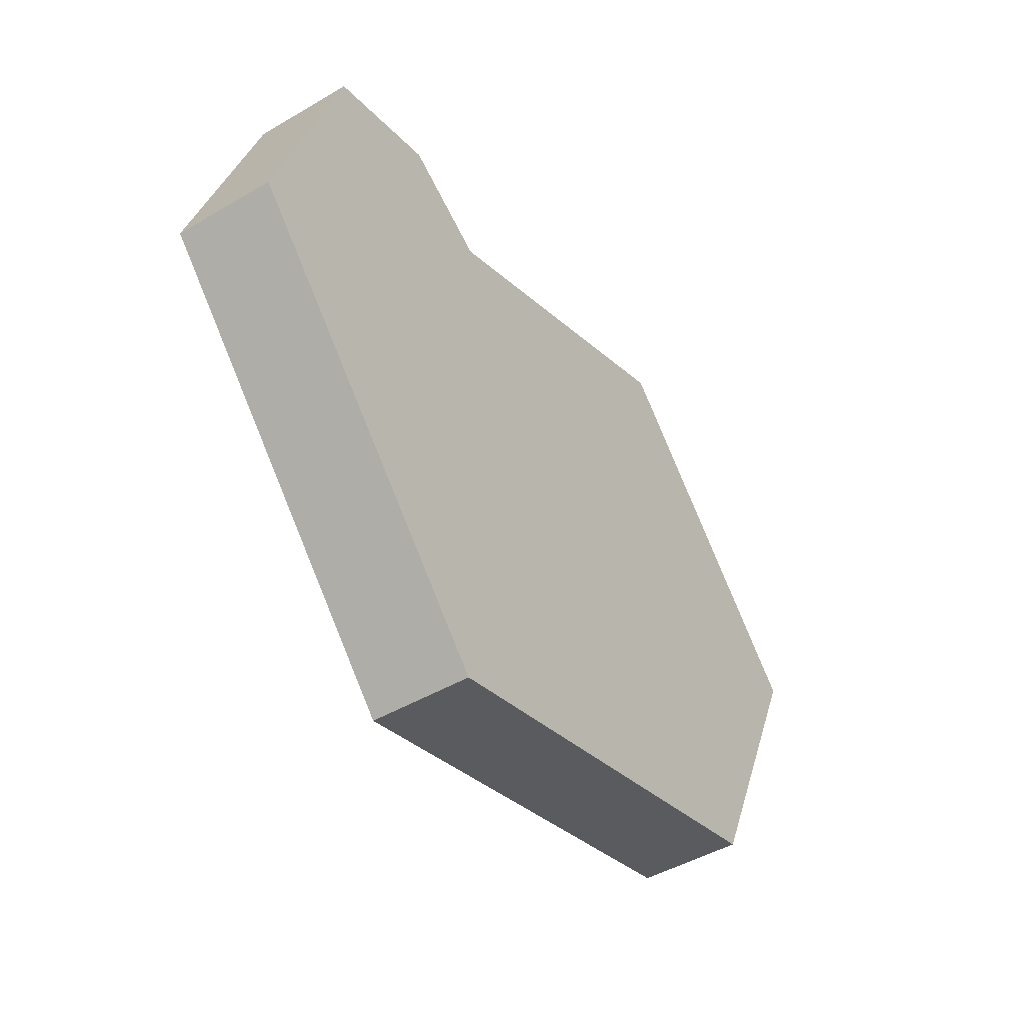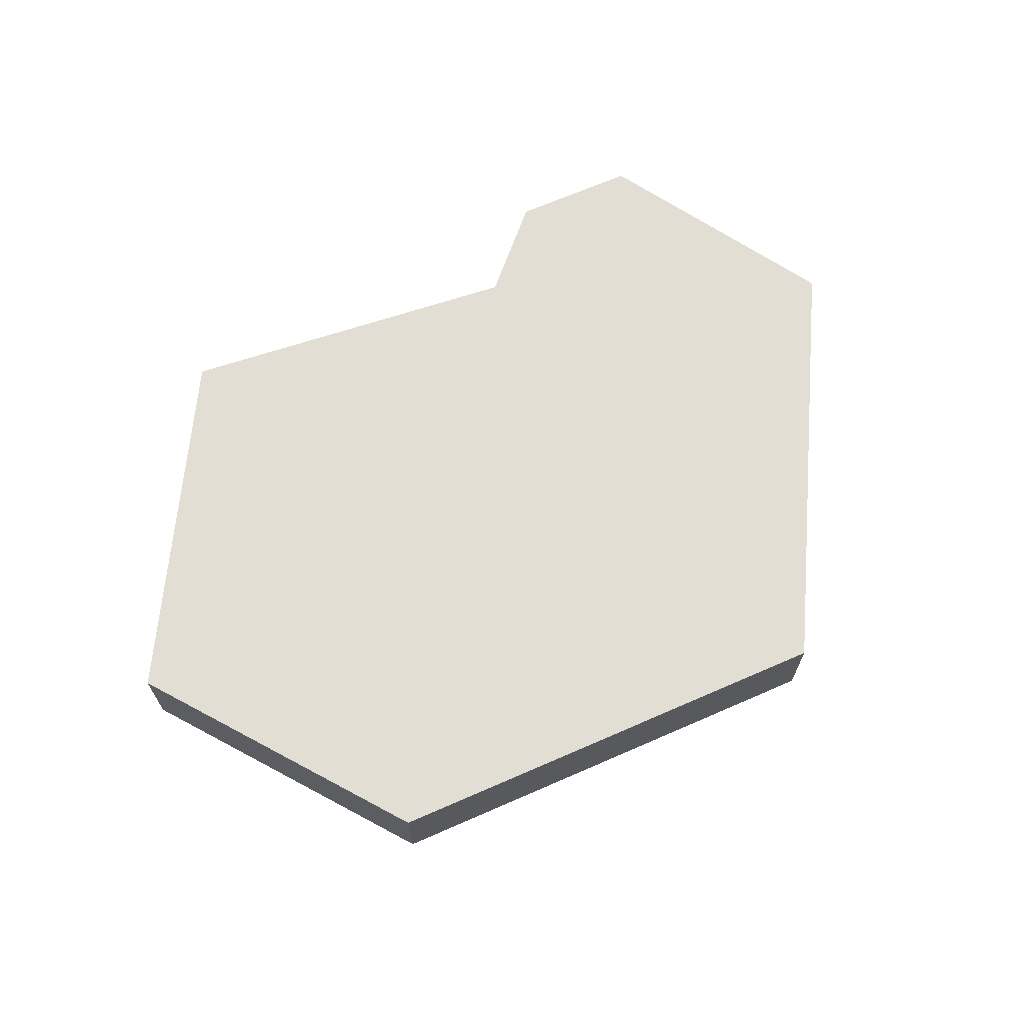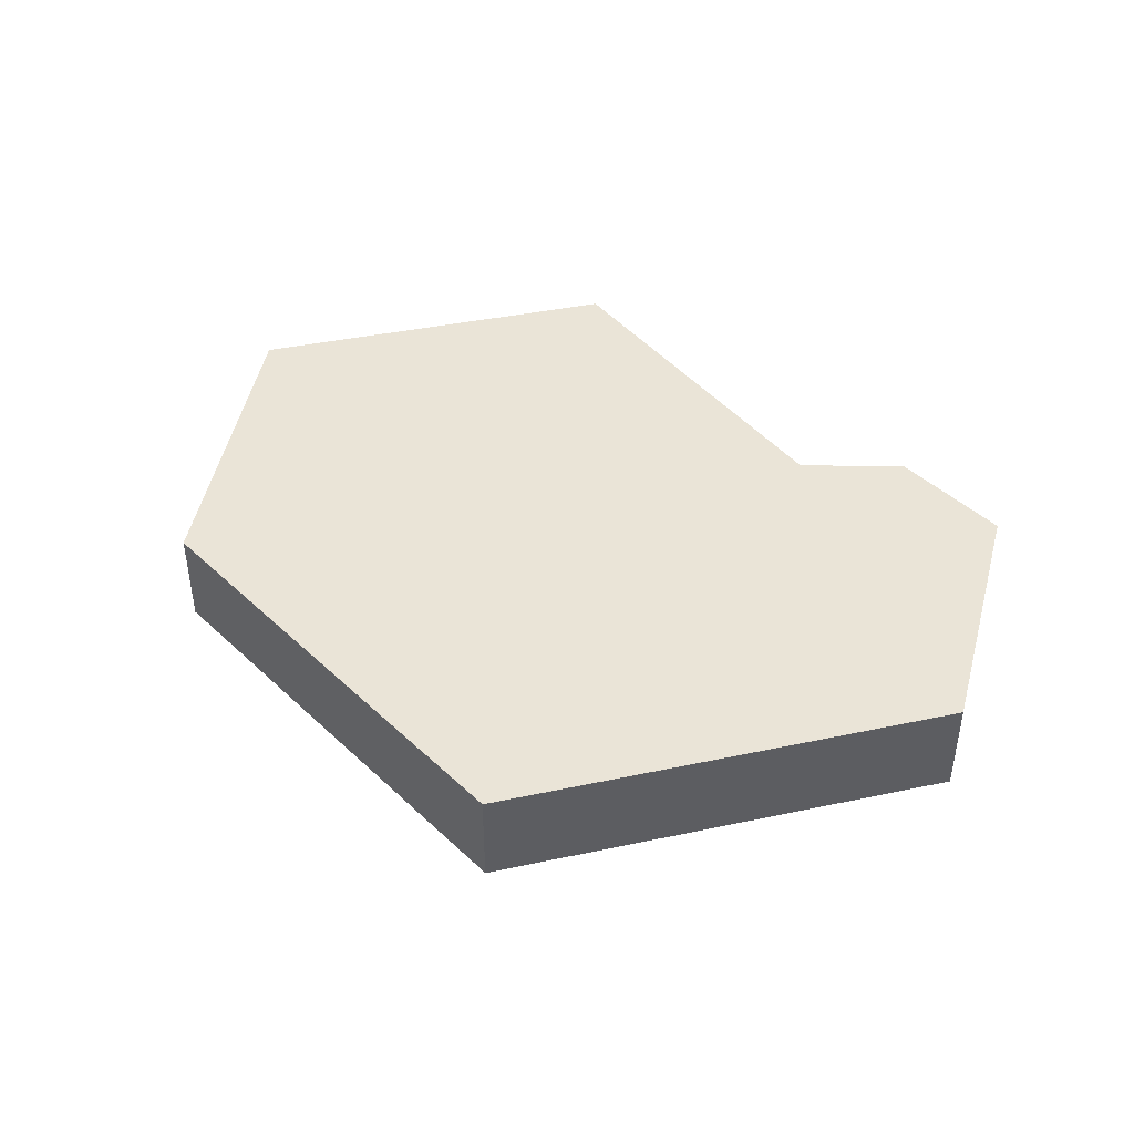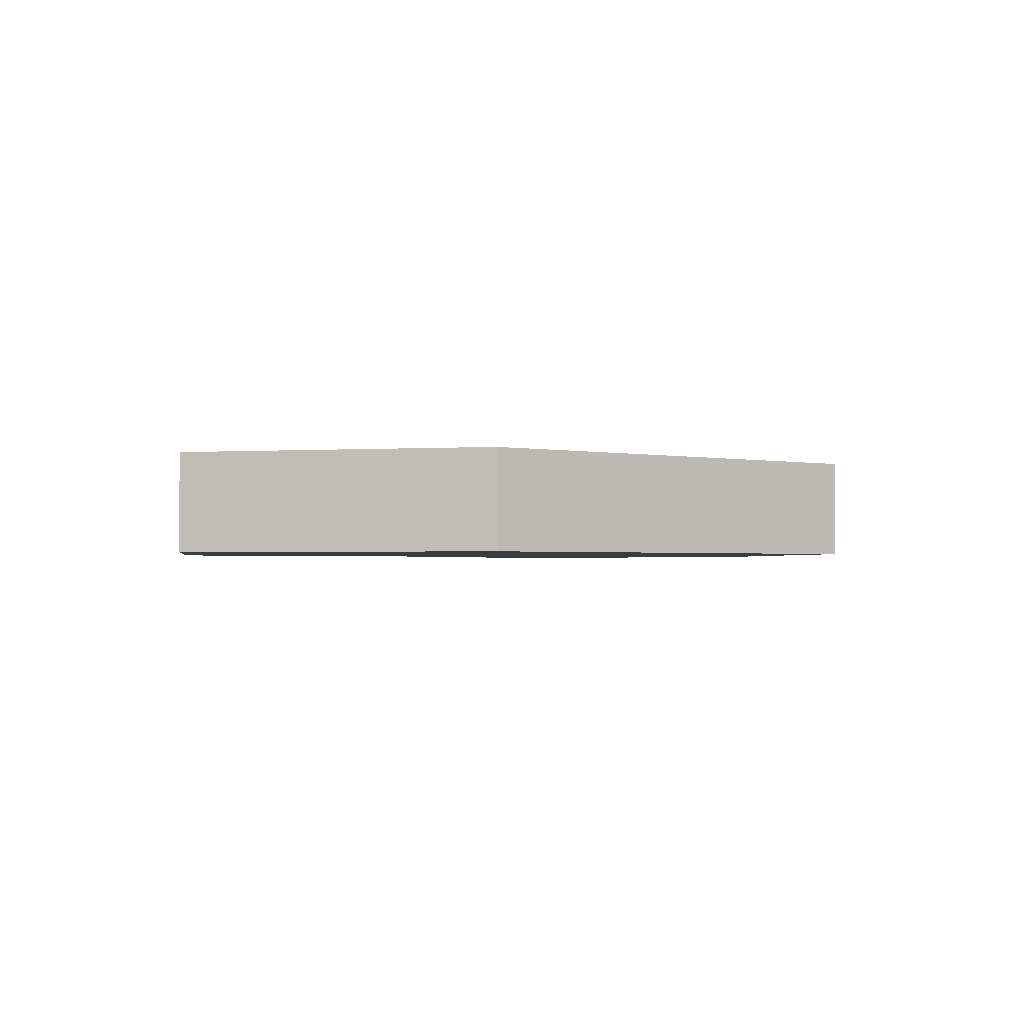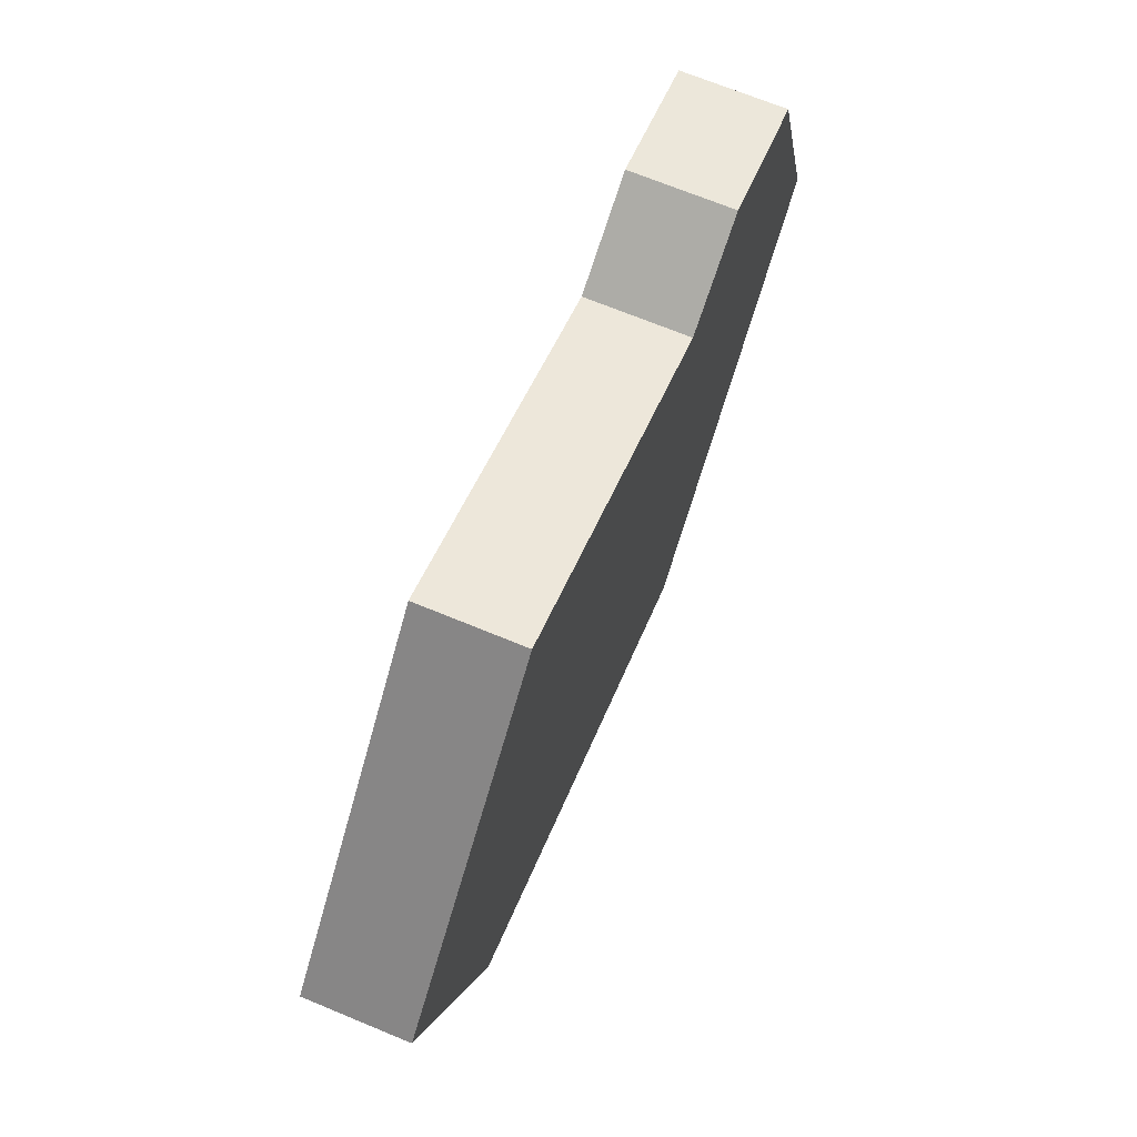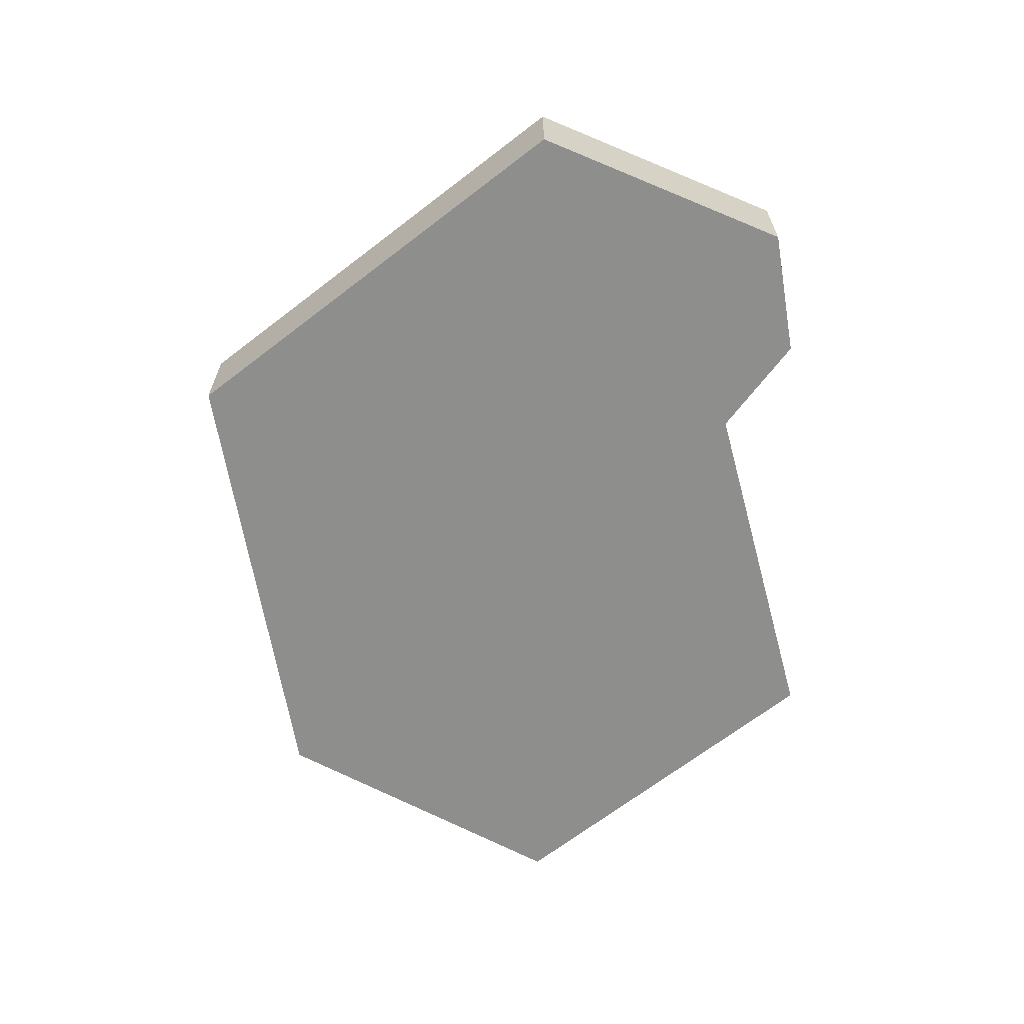
<metadata>
{"format":"obj","ext":"obj","renderer":"f3d","projection":"perspective","resolution":1024,"background":"white","views":[{"elev":-45.8,"azim":-55.9,"up":"+Z"},{"elev":67.2,"azim":142.3,"up":"+Y"},{"elev":43.6,"azim":-146.3,"up":"+Y"},{"elev":-1.8,"azim":128.2,"up":"+Y"},{"elev":69.2,"azim":112.5,"up":"+Z"},{"elev":-64.9,"azim":-94.4,"up":"+Y"}]}
</metadata>
<code>
o Mesh1_Group1_Model.032
v 0.1545 0.18 -0.164
v 0.5648 0.18 -1.248
v 0 0.18 -0.6267
v 0.3774 0.18 -0.1085
v 0.1545 0 -0.164
v 0.3774 0 -0.1085
v 0.5648 0 -1.248
v 0 0 -0.6267
v 1.39 0 -1.043
v 1.39 0.18 -1.043
v 1.159 0.18 0
v 0.5458 0.18 -0.2164
v 0.5458 0 -0.2164
v 1.159 0 0
v 1.63 0 -0.5043
v 1.63 0.18 -0.5043
f 1 2 3
f 2 1 4
f 5 4 1
f 4 5 6
f 5 7 6
f 7 5 8
f 5 3 8
f 3 5 1
f 2 8 3
f 8 2 7
f 2 9 7
f 9 2 10
f 2 11 10
f 2 12 11
f 2 4 12
f 6 12 4
f 12 6 13
f 6 7 13
f 13 7 14
f 14 7 9
f 14 9 15
f 9 16 15
f 16 9 10
f 10 11 16
f 11 15 16
f 15 11 14
f 12 14 11
f 14 12 13

</code>
